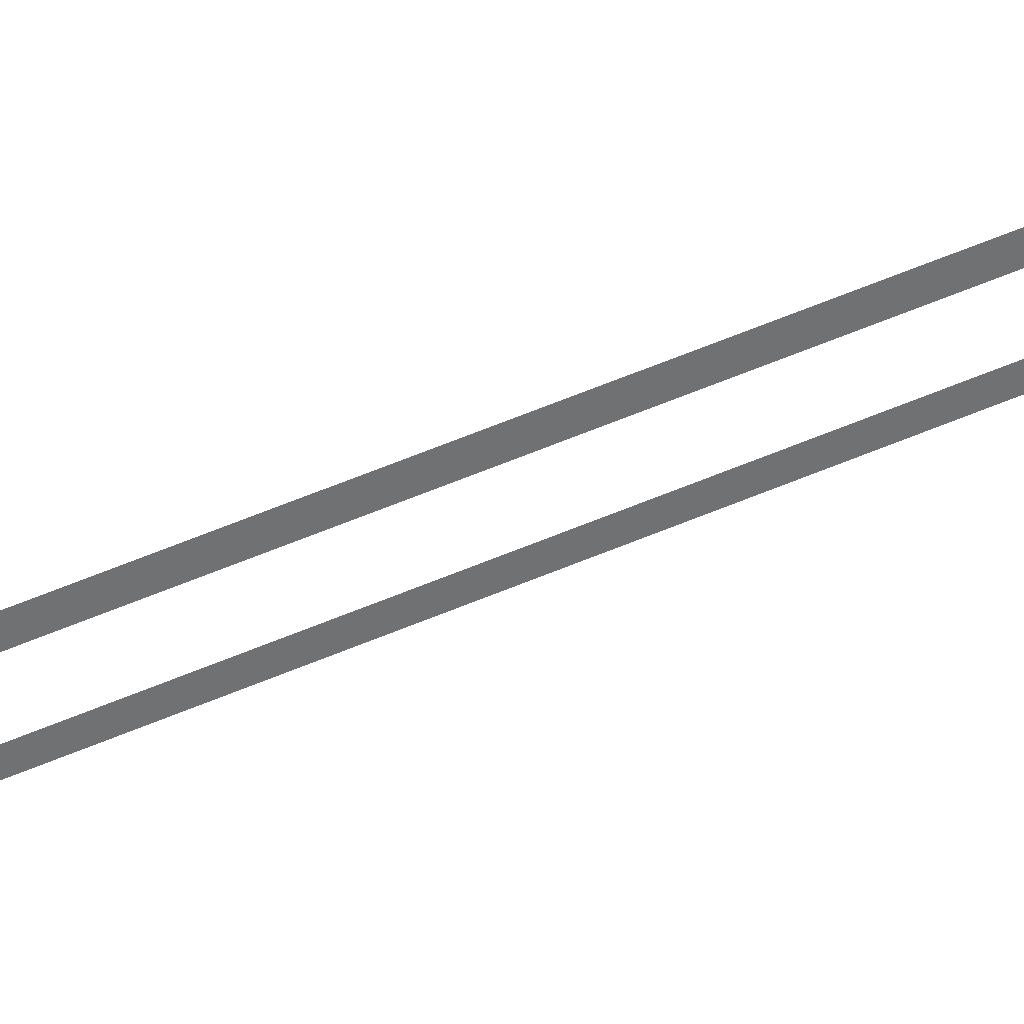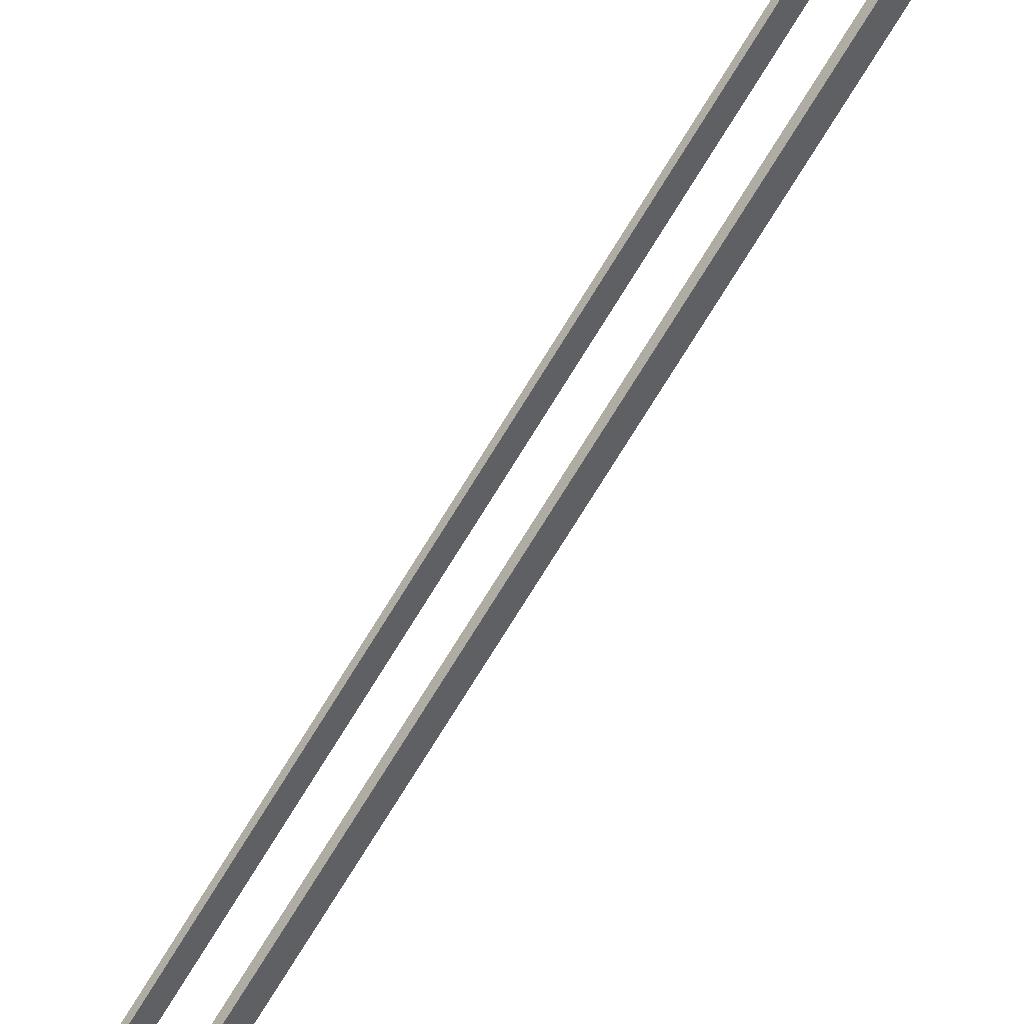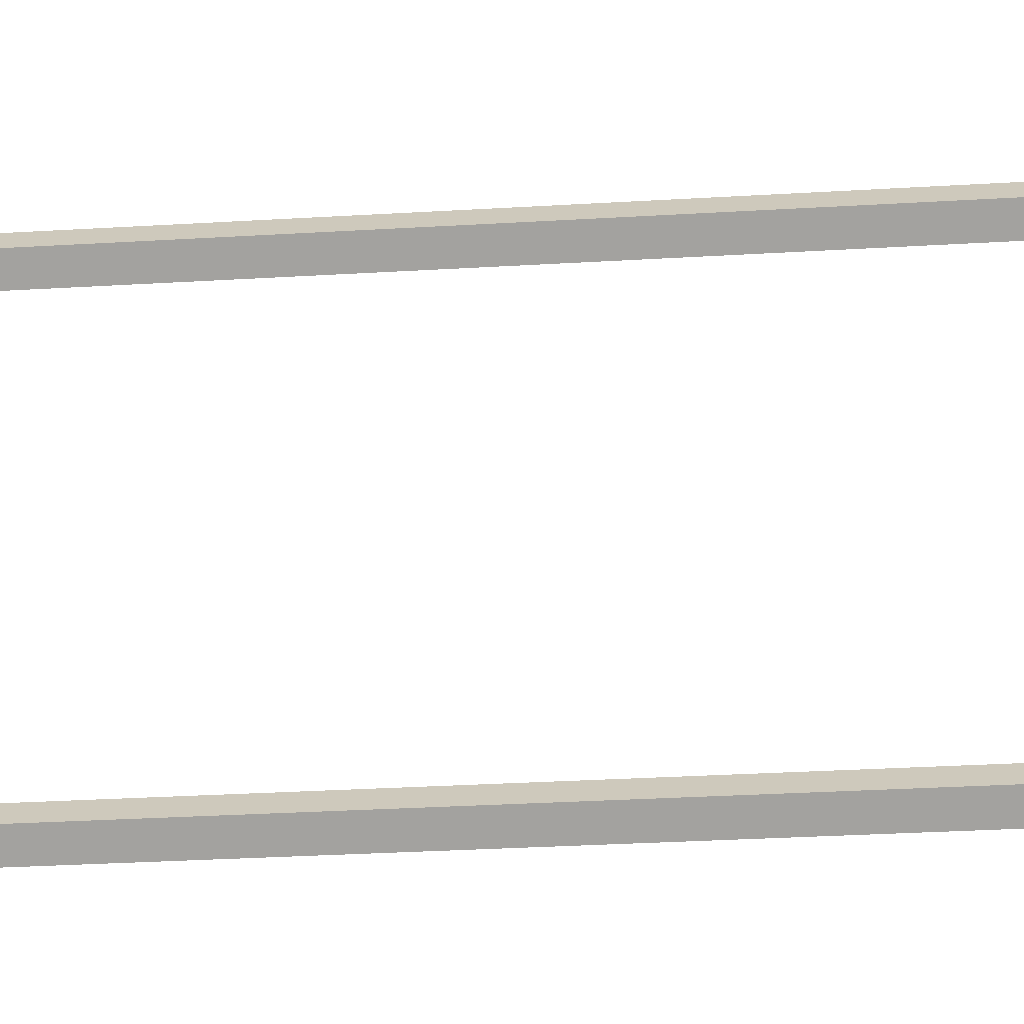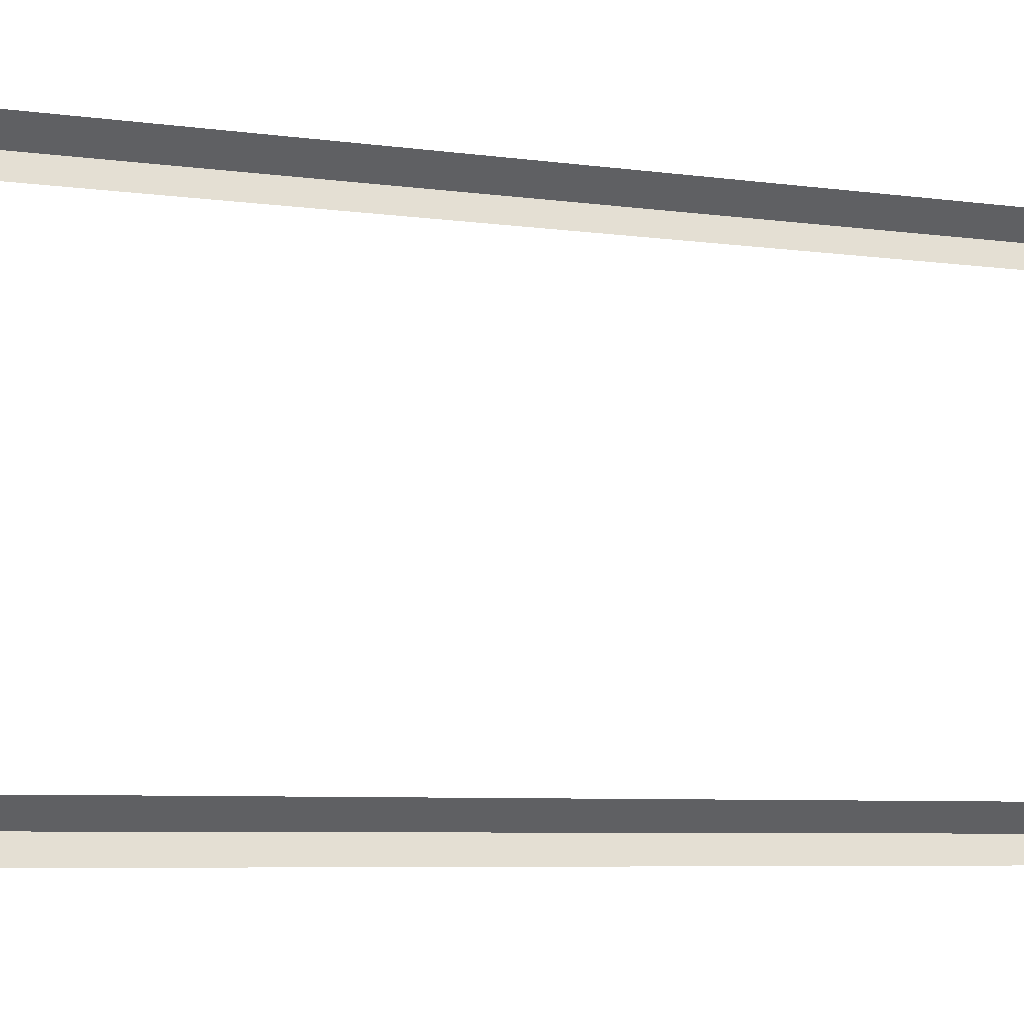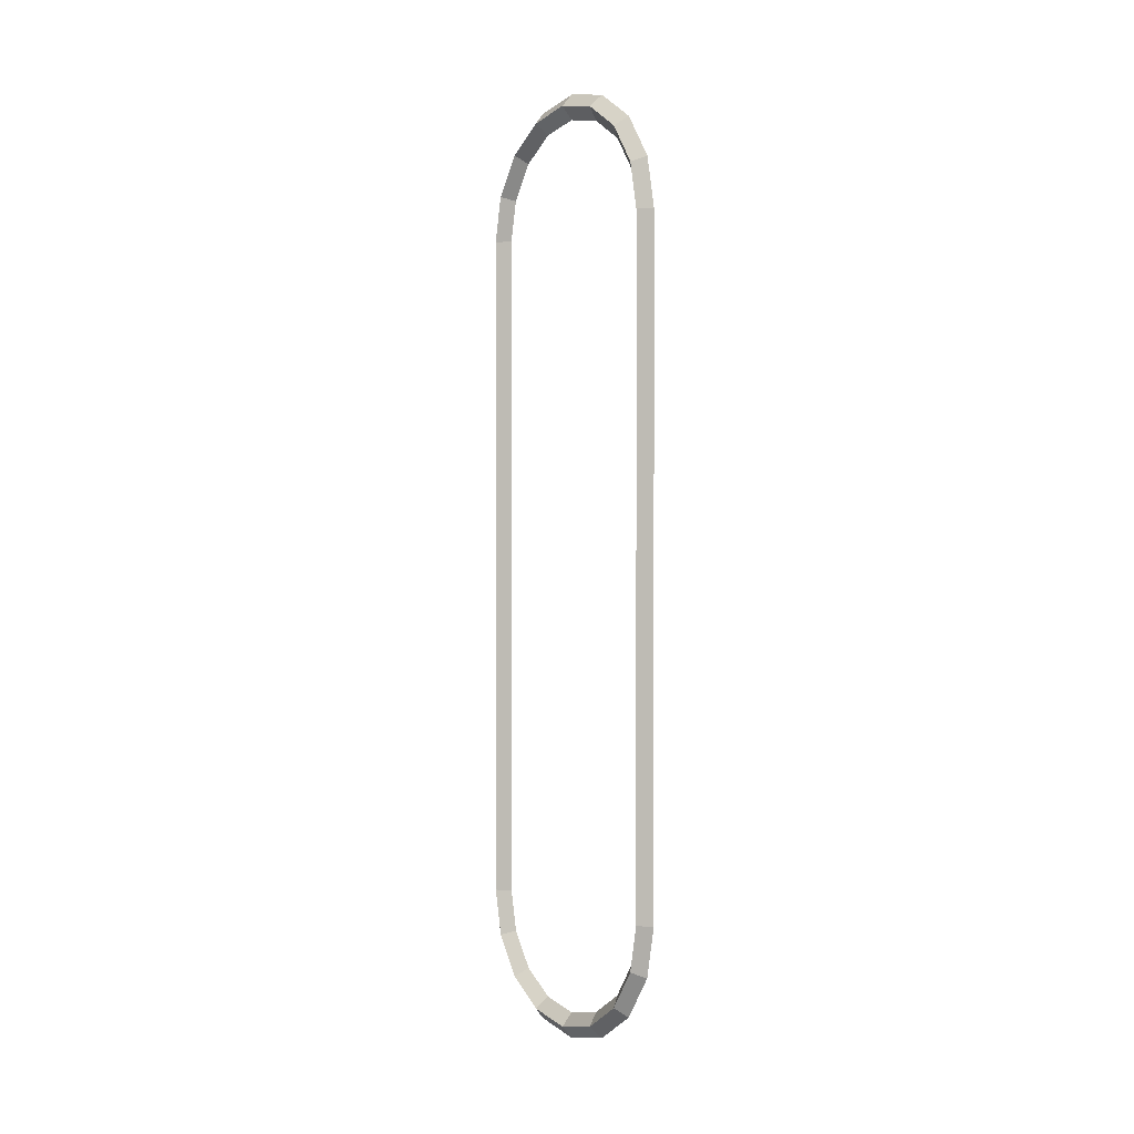
<metadata>
{"format":"obj","ext":"obj","renderer":"f3d","projection":"perspective","resolution":1024,"background":"white","views":[{"elev":78.4,"azim":69.0,"up":"+Y"},{"elev":-76.3,"azim":-31.8,"up":"+Y"},{"elev":-25.0,"azim":96.0,"up":"+Y"},{"elev":-3.8,"azim":-125.3,"up":"+Y"},{"elev":0.4,"azim":144.2,"up":"+Z"}]}
</metadata>
<code>
g mode_battle
v 7.548 -11.74 -30.87
v 7.548 -8.158 -30.15
v 7.548 -5.119 -28.12
v 7.548 -3.088 -25.08
v 7.548 -2.375 26.51
v 7.548 -3.088 30.1
v 7.548 -5.119 33.14
v 7.548 -8.158 35.17
v 7.548 -11.74 35.88
v 7.548 -15.33 35.17
v 7.548 -18.37 33.14
v 7.548 -20.4 30.1
v 7.548 -21.11 -21.5
v 7.548 -20.4 -25.08
v 7.548 -18.37 -28.12
v 7.548 -15.33 -30.15
v 7.548 -11.74 -29.07
v 7.548 -8.847 -28.49
v 7.548 -6.392 -26.85
v 7.548 -4.752 -24.39
v 7.548 -4.176 26.51
v 7.548 -4.752 29.41
v 7.548 -6.392 31.86
v 7.548 -8.847 33.5
v 7.548 -11.74 34.08
v 7.548 -14.64 33.5
v 7.548 -17.09 31.86
v 7.548 -18.73 29.41
v 7.548 -19.31 -21.5
v 7.548 -18.73 -24.39
v 7.548 -17.09 -26.85
v 7.548 -14.64 -28.49
v 8.343 -14.98 34.34
v 8.343 -17.73 32.5
v 8.343 -5.755 -27.49
v 8.343 -3.92 -24.74
v 8.343 -19.56 29.75
v 8.343 -3.276 26.51
v 8.343 -3.92 29.75
v 8.343 -19.56 -24.74
v 8.343 -5.755 32.5
v 8.343 -17.73 -27.49
v 8.343 -8.502 34.34
v 8.343 -14.98 -29.32
v 8.343 -11.74 34.98
v 8.343 -11.74 -29.97
v 8.343 -8.502 -29.32
v 8.343 -3.276 -21.5
v 7.548 -4.176 -21.5
v 7.548 -19.31 26.51
v 7.548 -2.375 -21.5
v 7.548 -21.11 26.51
v 8.343 -20.21 -21.5
v 8.343 -20.21 26.51
f 34 26 33
f 36 19 35
f 37 27 34
f 36 49 20
f 54 28 37
f 39 21 38
f 53 30 29
f 41 22 39
f 40 31 30
f 43 23 41
f 44 31 42
f 45 24 43
f 46 18 17
f 46 32 44
f 33 25 45
f 35 18 47
f 2 35 47
f 9 33 45
f 16 46 44
f 2 46 1
f 9 43 8
f 15 44 42
f 8 41 7
f 15 40 14
f 7 39 6
f 14 53 13
f 6 38 5
f 52 37 12
f 51 36 4
f 12 34 11
f 3 36 35
f 11 33 10
f 48 5 38
f 48 21 49
f 54 29 50
f 54 13 53
f 34 27 26
f 36 20 19
f 37 28 27
f 36 48 49
f 54 50 28
f 39 22 21
f 53 40 30
f 41 23 22
f 40 42 31
f 43 24 23
f 44 32 31
f 45 25 24
f 46 47 18
f 46 17 32
f 33 26 25
f 35 19 18
f 2 3 35
f 9 10 33
f 16 1 46
f 2 47 46
f 9 45 43
f 15 16 44
f 8 43 41
f 15 42 40
f 7 41 39
f 14 40 53
f 6 39 38
f 52 54 37
f 51 48 36
f 12 37 34
f 3 4 36
f 11 34 33
f 48 51 5
f 48 38 21
f 54 53 29
f 54 52 13

</code>
